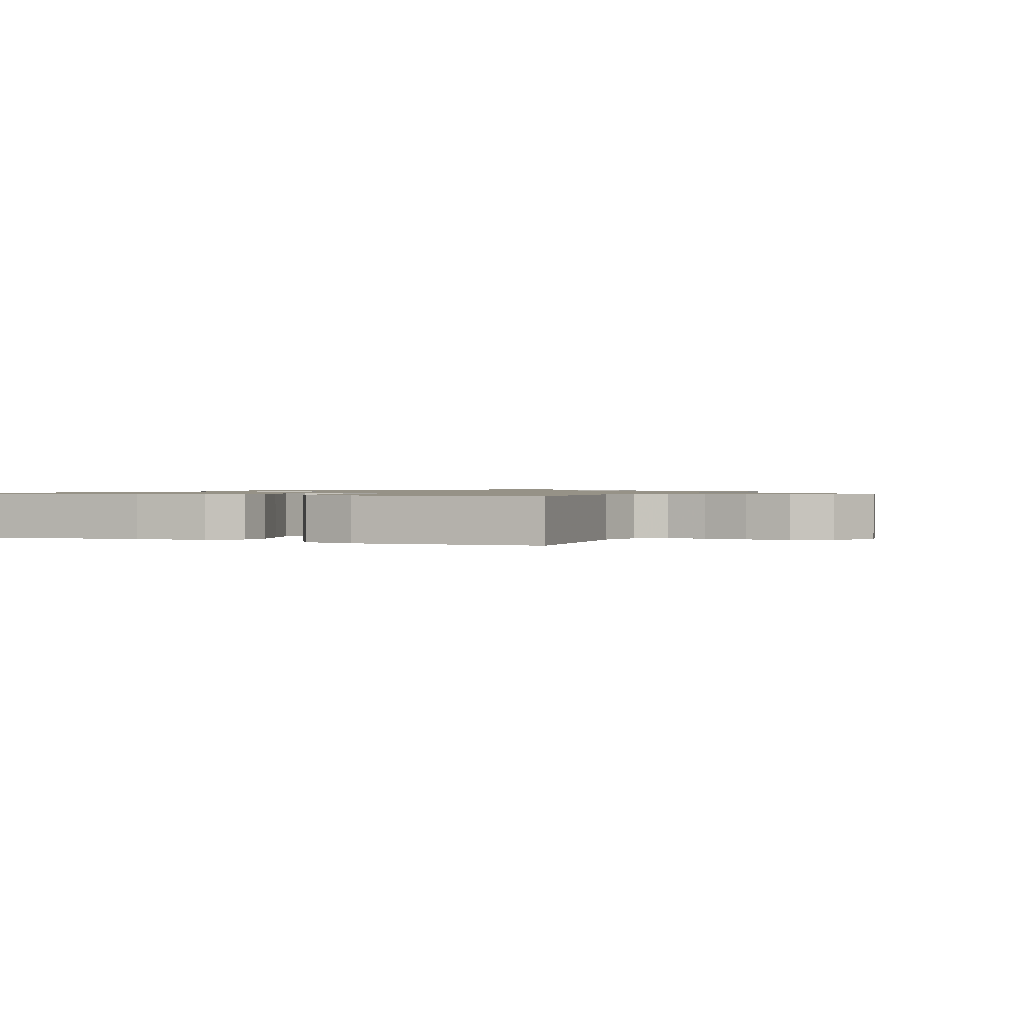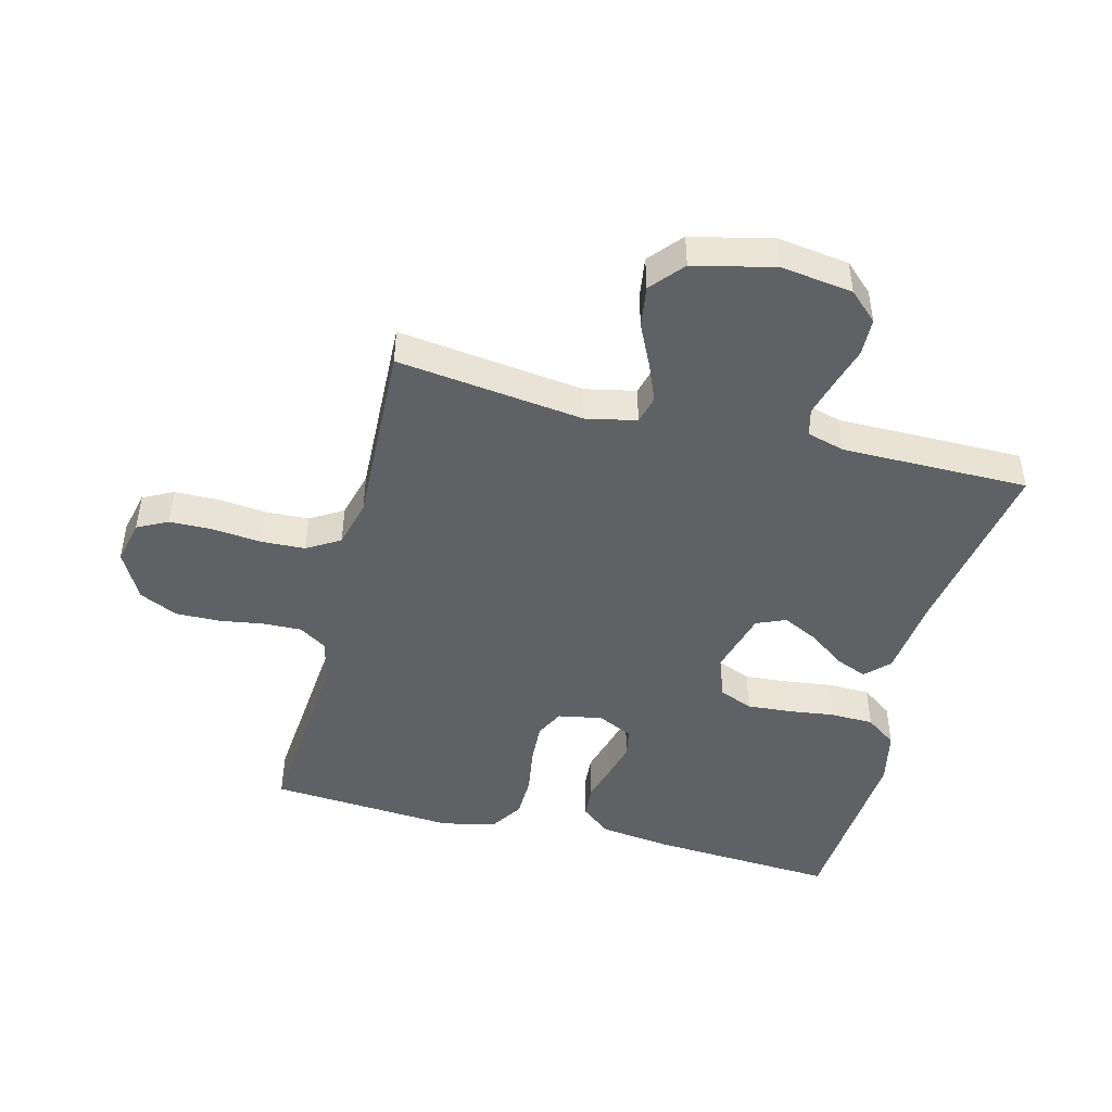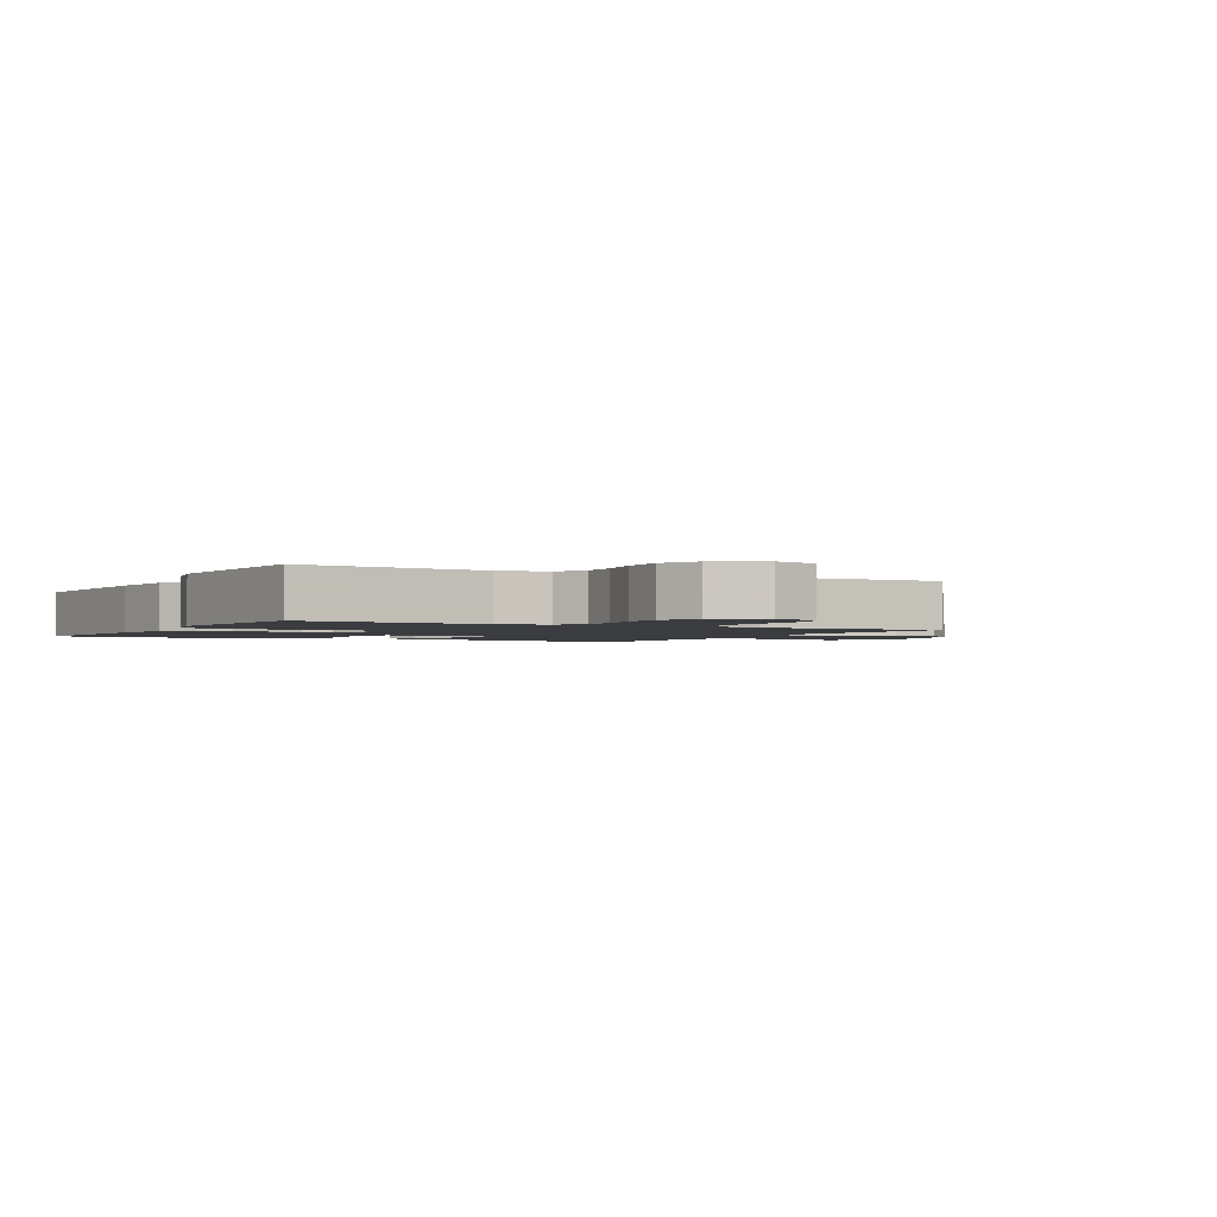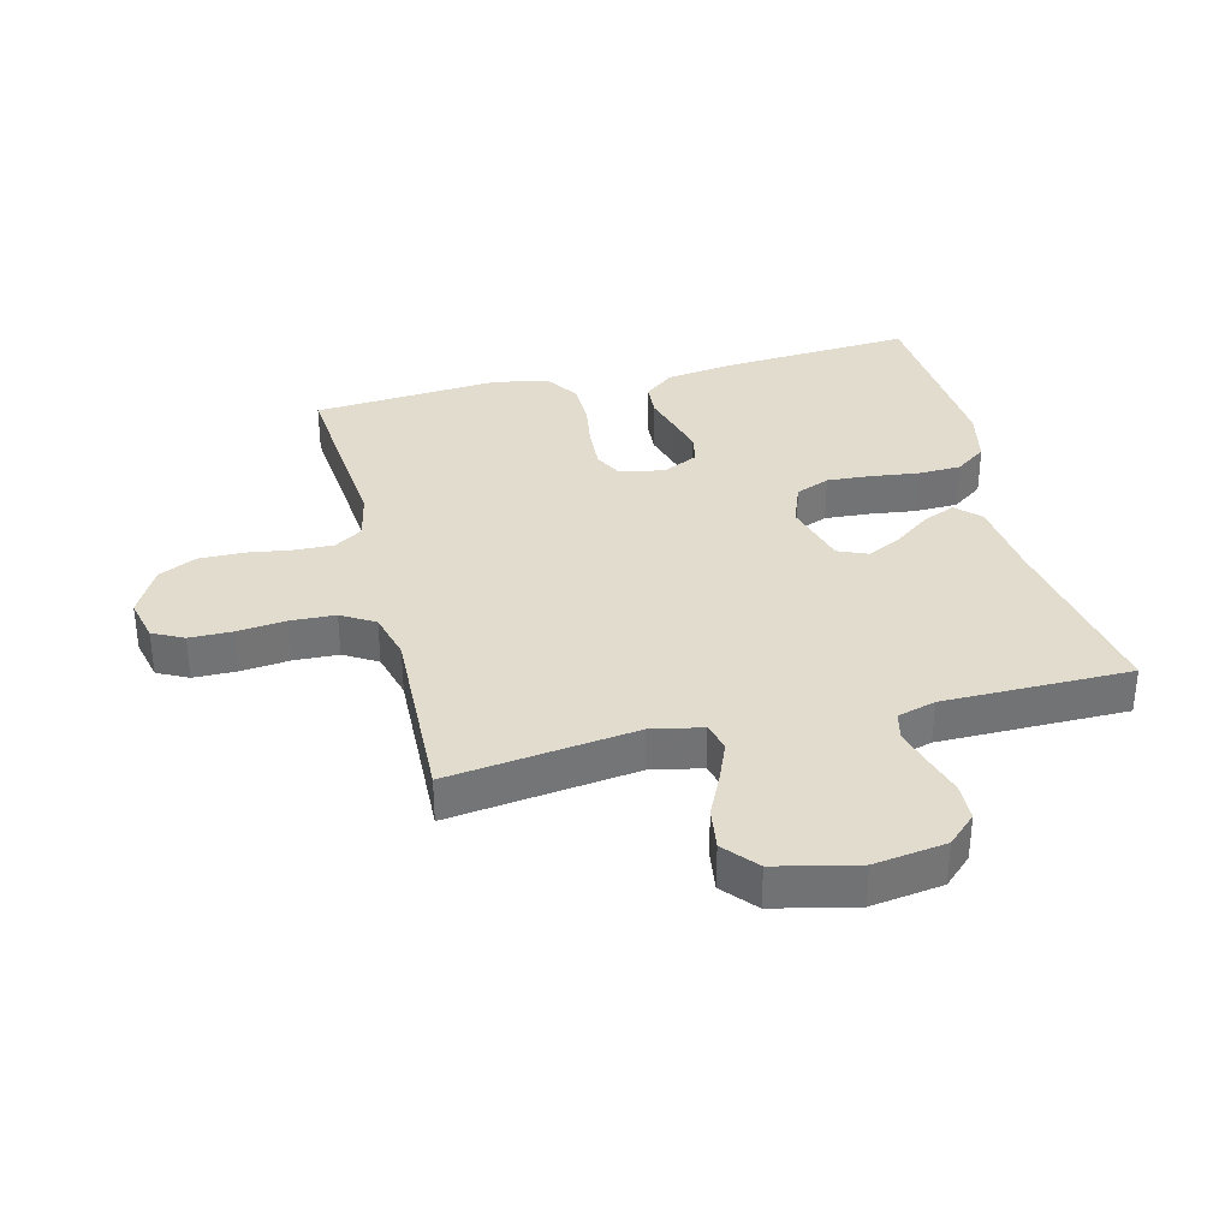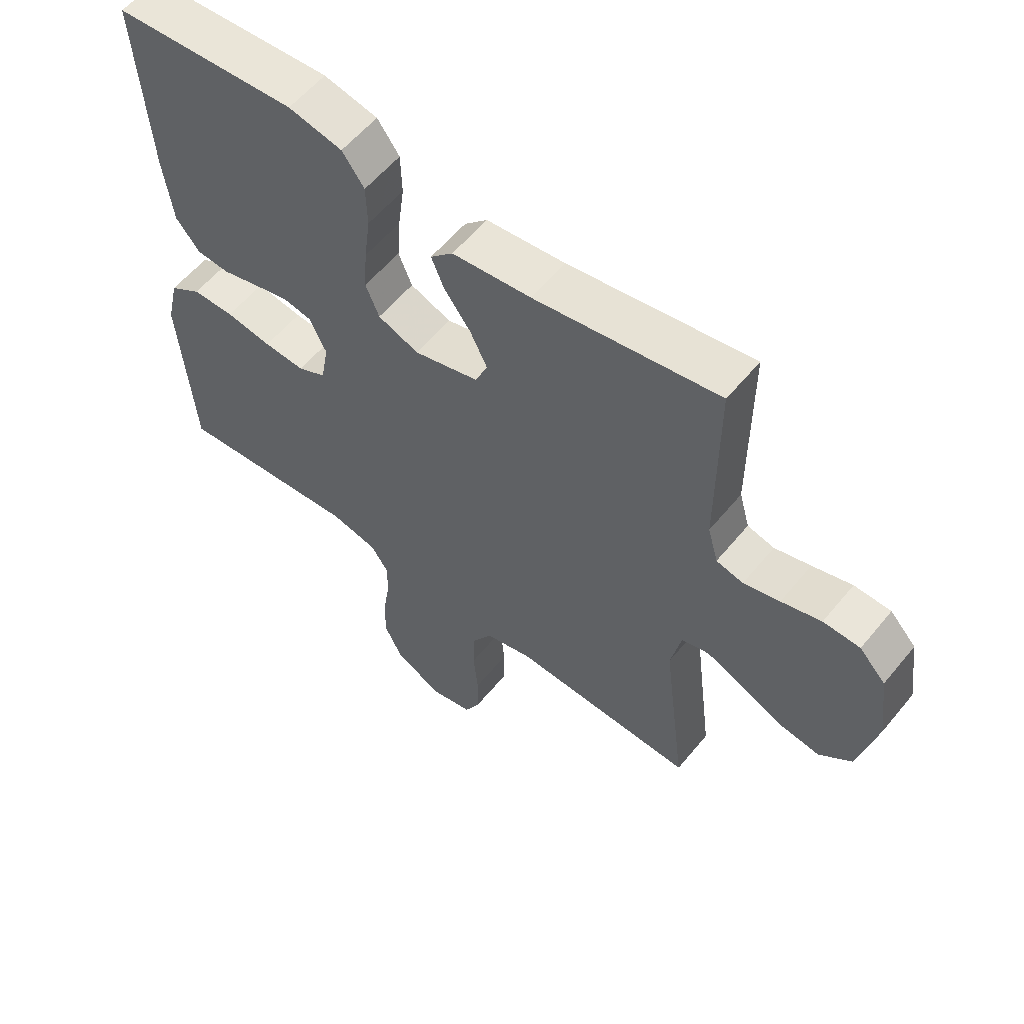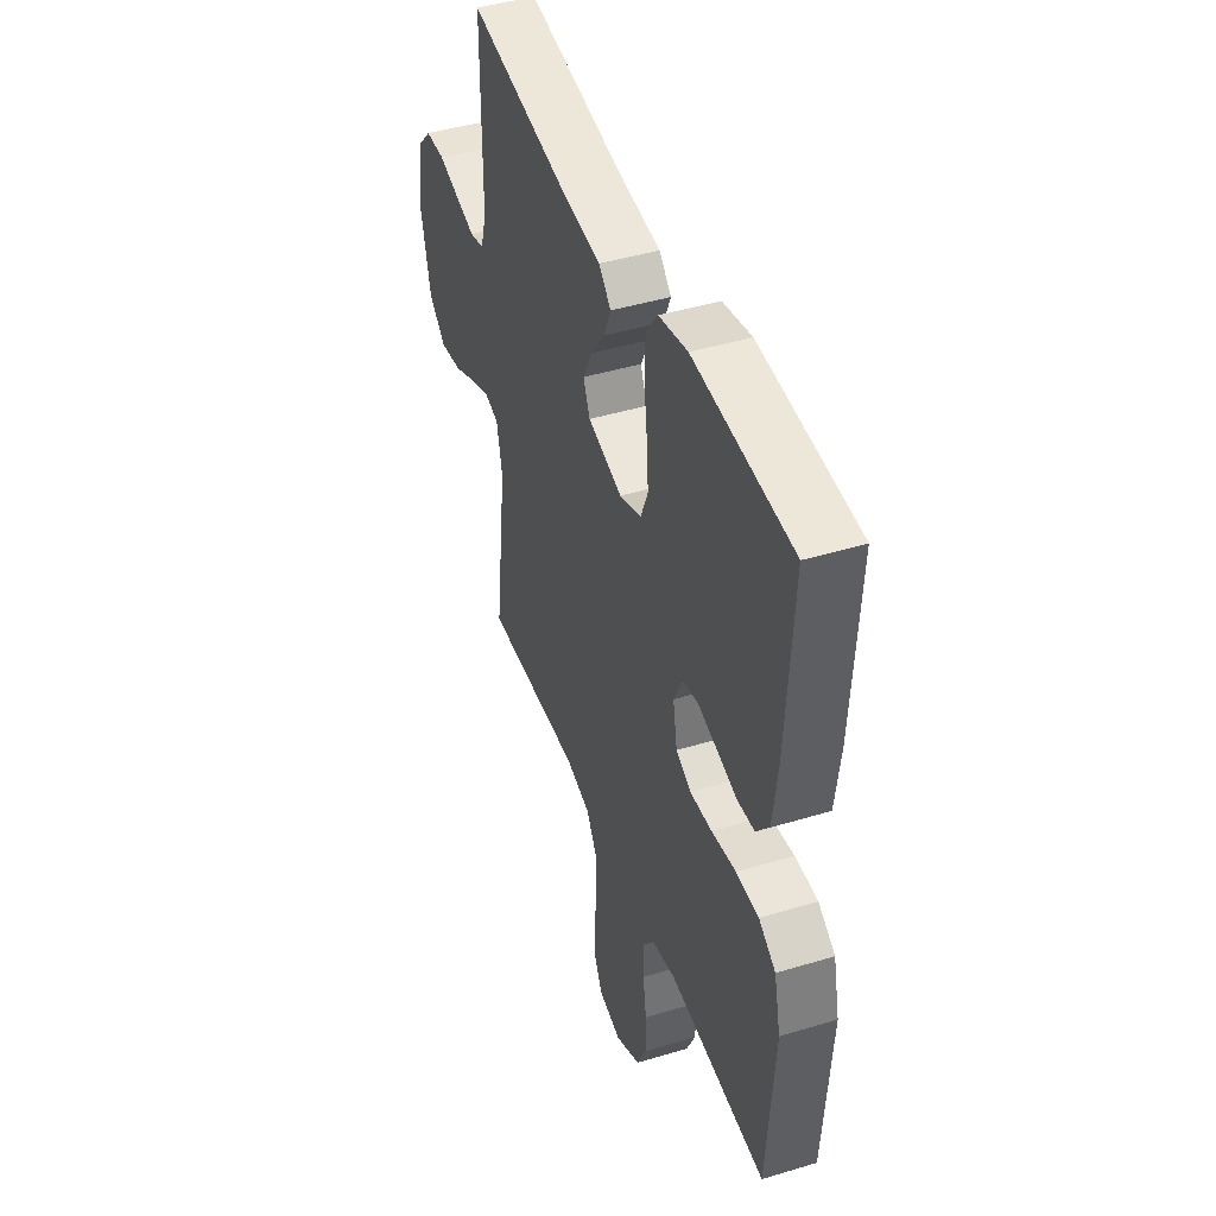
<metadata>
{"format":"obj","ext":"obj","renderer":"f3d","projection":"perspective","resolution":1024,"background":"white","views":[{"elev":1.0,"azim":114.1,"up":"+Y"},{"elev":-46.3,"azim":-104.3,"up":"+Y"},{"elev":-1.9,"azim":151.5,"up":"+Y"},{"elev":34.6,"azim":-104.2,"up":"+Y"},{"elev":58.0,"azim":-141.0,"up":"+Z"},{"elev":44.2,"azim":70.5,"up":"+Z"}]}
</metadata>
<code>
v 0.5 0.07 -0.5
v 0.2 0.07 -0.474
v 0.122 0.07 -0.491
v 0.093 0.07 -0.536
v 0.095 0.07 -0.599
v 0.106 0.07 -0.67
v 0.107 0.07 -0.741
v 0.078 0.07 -0.802
v 0 0.07 -0.844
v -0.07 0.07 -0.828
v -0.095 0.07 -0.779
v -0.096 0.07 -0.709
v -0.088 0.07 -0.632
v -0.091 0.07 -0.561
v -0.123 0.07 -0.508
v -0.2 0.07 -0.488
v -0.5 0.07 -0.5
v -0.462 0.07 -0.2
v -0.479 0.07 -0.119
v -0.524 0.07 -0.107
v -0.585 0.07 -0.132
v -0.654 0.07 -0.165
v -0.721 0.07 -0.175
v -0.774 0.07 -0.13
v -0.804 0.07 0
v -0.788 0.07 0.115
v -0.745 0.07 0.161
v -0.685 0.07 0.163
v -0.62 0.07 0.144
v -0.561 0.07 0.128
v -0.517 0.07 0.139
v -0.5 0.07 0.2
v -0.5 0.07 0.5
v -0.2 0.07 0.45
v -0.071 0.07 0.436
v -0.034 0.07 0.399
v -0.055 0.07 0.348
v -0.098 0.07 0.29
v -0.126 0.07 0.233
v -0.106 0.07 0.186
v 0 0.07 0.157
v 0.067 0.07 0.183
v 0.089 0.07 0.237
v 0.084 0.07 0.307
v 0.074 0.07 0.383
v 0.076 0.07 0.452
v 0.112 0.07 0.502
v 0.2 0.07 0.521
v 0.5 0.07 0.5
v 0.481 0.07 0.2
v 0.466 0.07 0.086
v 0.427 0.07 0.038
v 0.373 0.07 0.034
v 0.312 0.07 0.051
v 0.254 0.07 0.066
v 0.207 0.07 0.057
v 0.18 0.07 0
v 0.193 0.07 -0.071
v 0.239 0.07 -0.094
v 0.306 0.07 -0.09
v 0.381 0.07 -0.078
v 0.45 0.07 -0.079
v 0.502 0.07 -0.113
v 0.522 0.07 -0.2
v 0.5 0 -0.5
v 0.2 0 -0.474
v 0.122 0 -0.491
v 0.093 0 -0.536
v 0.095 0 -0.599
v 0.106 0 -0.67
v 0.107 0 -0.741
v 0.078 0 -0.802
v 0 0 -0.844
v -0.07 0 -0.828
v -0.095 0 -0.779
v -0.096 0 -0.709
v -0.088 0 -0.632
v -0.091 0 -0.561
v -0.123 0 -0.508
v -0.2 0 -0.488
v -0.5 0 -0.5
v -0.462 0 -0.2
v -0.479 0 -0.119
v -0.524 0 -0.107
v -0.585 0 -0.132
v -0.654 0 -0.165
v -0.721 0 -0.175
v -0.774 0 -0.13
v -0.804 0 0
v -0.788 0 0.115
v -0.745 0 0.161
v -0.685 0 0.163
v -0.62 0 0.144
v -0.561 0 0.128
v -0.517 0 0.139
v -0.5 0 0.2
v -0.5 0 0.5
v -0.2 0 0.45
v -0.071 0 0.436
v -0.034 0 0.399
v -0.055 0 0.348
v -0.098 0 0.29
v -0.126 0 0.233
v -0.106 0 0.186
v 0 0 0.157
v 0.067 0 0.183
v 0.089 0 0.237
v 0.084 0 0.307
v 0.074 0 0.383
v 0.076 0 0.452
v 0.112 0 0.502
v 0.2 0 0.521
v 0.5 0 0.5
v 0.481 0 0.2
v 0.466 0 0.086
v 0.427 0 0.038
v 0.373 0 0.034
v 0.312 0 0.051
v 0.254 0 0.066
v 0.207 0 0.057
v 0.18 0 0
v 0.193 0 -0.071
v 0.239 0 -0.094
v 0.306 0 -0.09
v 0.381 0 -0.078
v 0.45 0 -0.079
v 0.502 0 -0.113
v 0.522 0 -0.2
f 63 64 1 2
f 60 61 62 63
f 59 60 63 2
f 58 59 2 3
f 57 58 3 4
f 51 52 53 54
f 51 54 55
f 50 51 55
f 49 50 55 56
f 47 48 49 56
f 44 45 46 47
f 43 44 47 56
f 35 36 37 38
f 34 35 38 39
f 32 33 34 39
f 31 32 39 40
f 26 27 28 29
f 26 29 30
f 25 26 30
f 21 22 23 24
f 20 21 24 25
f 19 20 25 30
f 16 17 18
f 15 16 18 19
f 10 11 12 13
f 10 13 14
f 9 10 14
f 8 9 14
f 5 6 7 8
f 4 5 8 14
f 57 4 14 15
f 42 43 56 57
f 41 42 57 15
f 30 31 40 41
f 15 19 30 41
f 66 65 128 127
f 127 126 125 124
f 66 127 124 123
f 67 66 123 122
f 68 67 122 121
f 118 117 116 115
f 119 118 115
f 119 115 114
f 120 119 114 113
f 120 113 112 111
f 111 110 109 108
f 120 111 108 107
f 102 101 100 99
f 103 102 99 98
f 103 98 97 96
f 104 103 96 95
f 93 92 91 90
f 94 93 90
f 94 90 89
f 88 87 86 85
f 89 88 85 84
f 94 89 84 83
f 82 81 80
f 83 82 80 79
f 77 76 75 74
f 78 77 74
f 78 74 73
f 78 73 72
f 72 71 70 69
f 78 72 69 68
f 79 78 68 121
f 121 120 107 106
f 79 121 106 105
f 105 104 95 94
f 105 94 83 79
f 1 65 66 2
f 2 66 67 3
f 3 67 68 4
f 4 68 69 5
f 5 69 70 6
f 6 70 71 7
f 7 71 72 8
f 8 72 73 9
f 9 73 74 10
f 10 74 75 11
f 11 75 76 12
f 12 76 77 13
f 13 77 78 14
f 14 78 79 15
f 15 79 80 16
f 16 80 81 17
f 17 81 82 18
f 18 82 83 19
f 19 83 84 20
f 20 84 85 21
f 21 85 86 22
f 22 86 87 23
f 23 87 88 24
f 24 88 89 25
f 25 89 90 26
f 26 90 91 27
f 27 91 92 28
f 28 92 93 29
f 29 93 94 30
f 30 94 95 31
f 31 95 96 32
f 32 96 97 33
f 33 97 98 34
f 34 98 99 35
f 35 99 100 36
f 36 100 101 37
f 37 101 102 38
f 38 102 103 39
f 39 103 104 40
f 40 104 105 41
f 41 105 106 42
f 42 106 107 43
f 43 107 108 44
f 44 108 109 45
f 45 109 110 46
f 46 110 111 47
f 47 111 112 48
f 48 112 113 49
f 49 113 114 50
f 50 114 115 51
f 51 115 116 52
f 52 116 117 53
f 53 117 118 54
f 54 118 119 55
f 55 119 120 56
f 56 120 121 57
f 57 121 122 58
f 58 122 123 59
f 59 123 124 60
f 60 124 125 61
f 61 125 126 62
f 62 126 127 63
f 63 127 128 64
f 64 128 65 1

</code>
